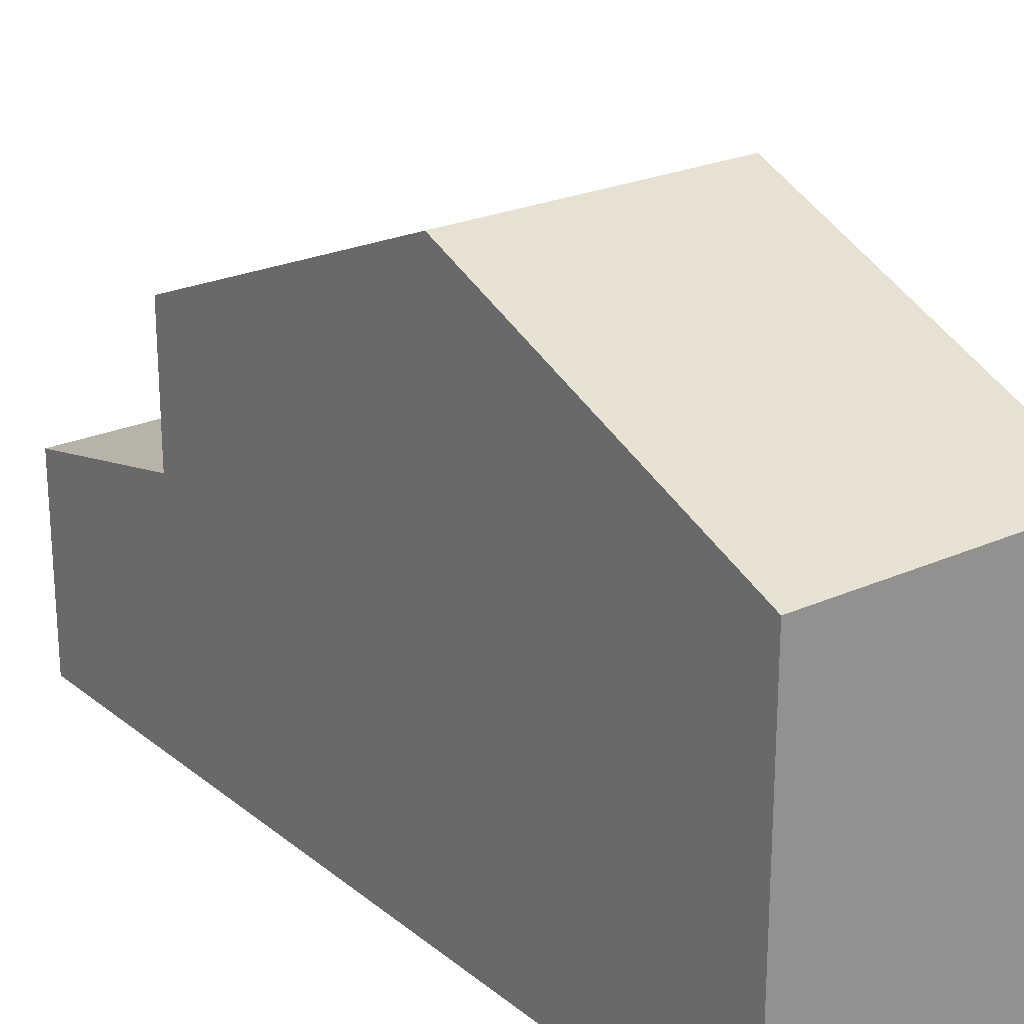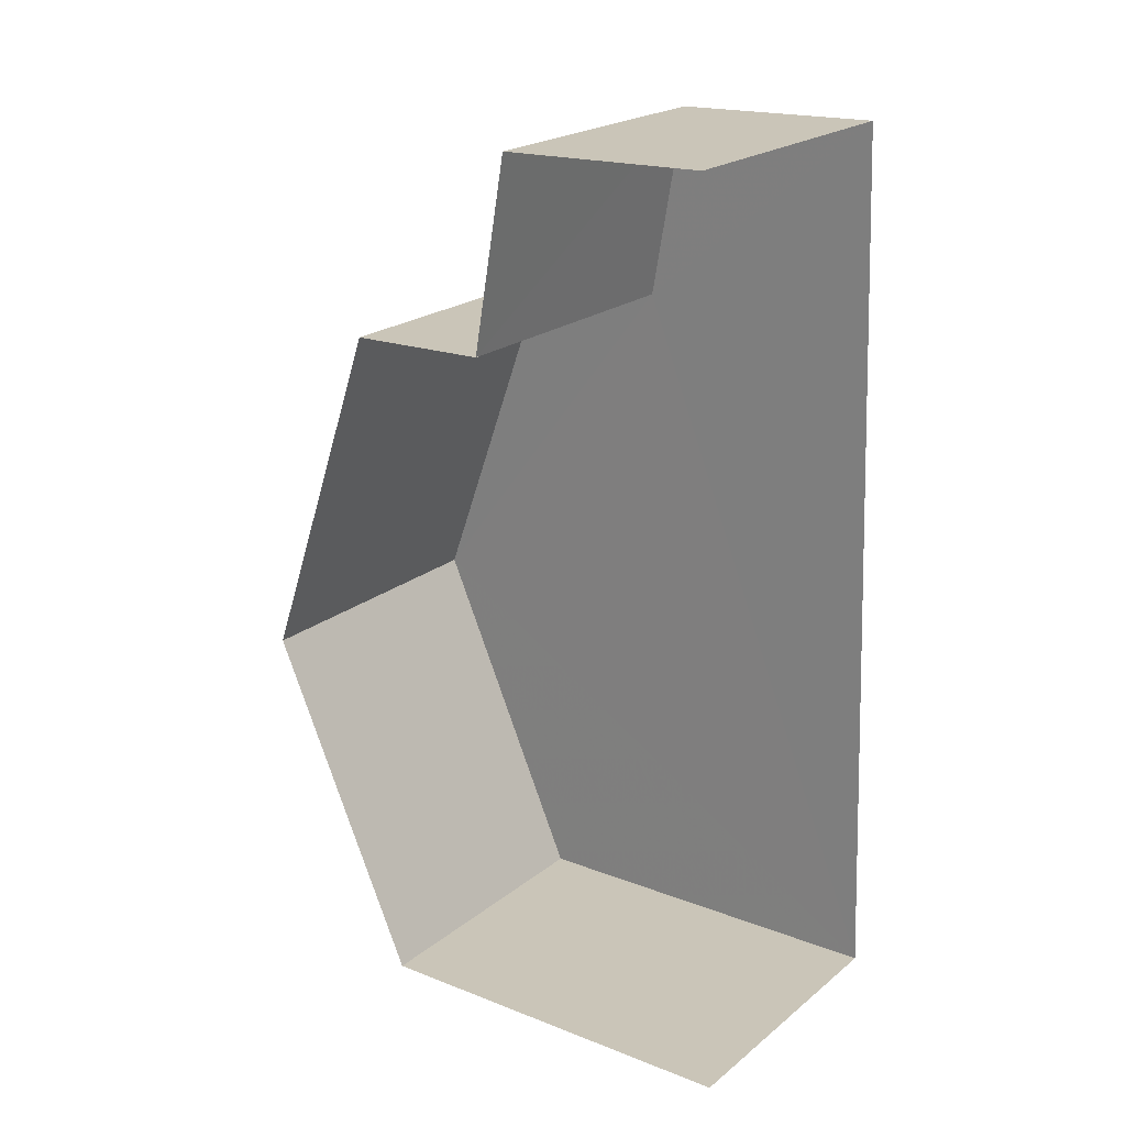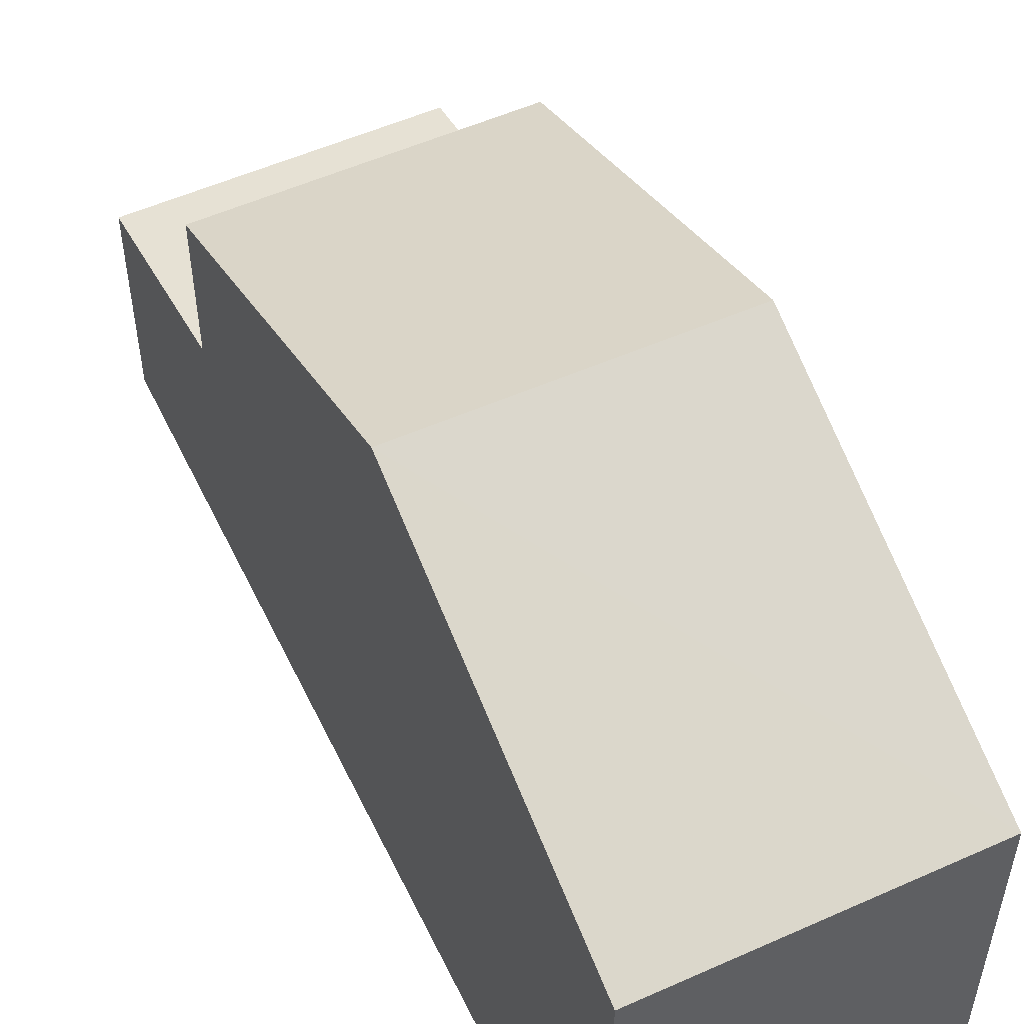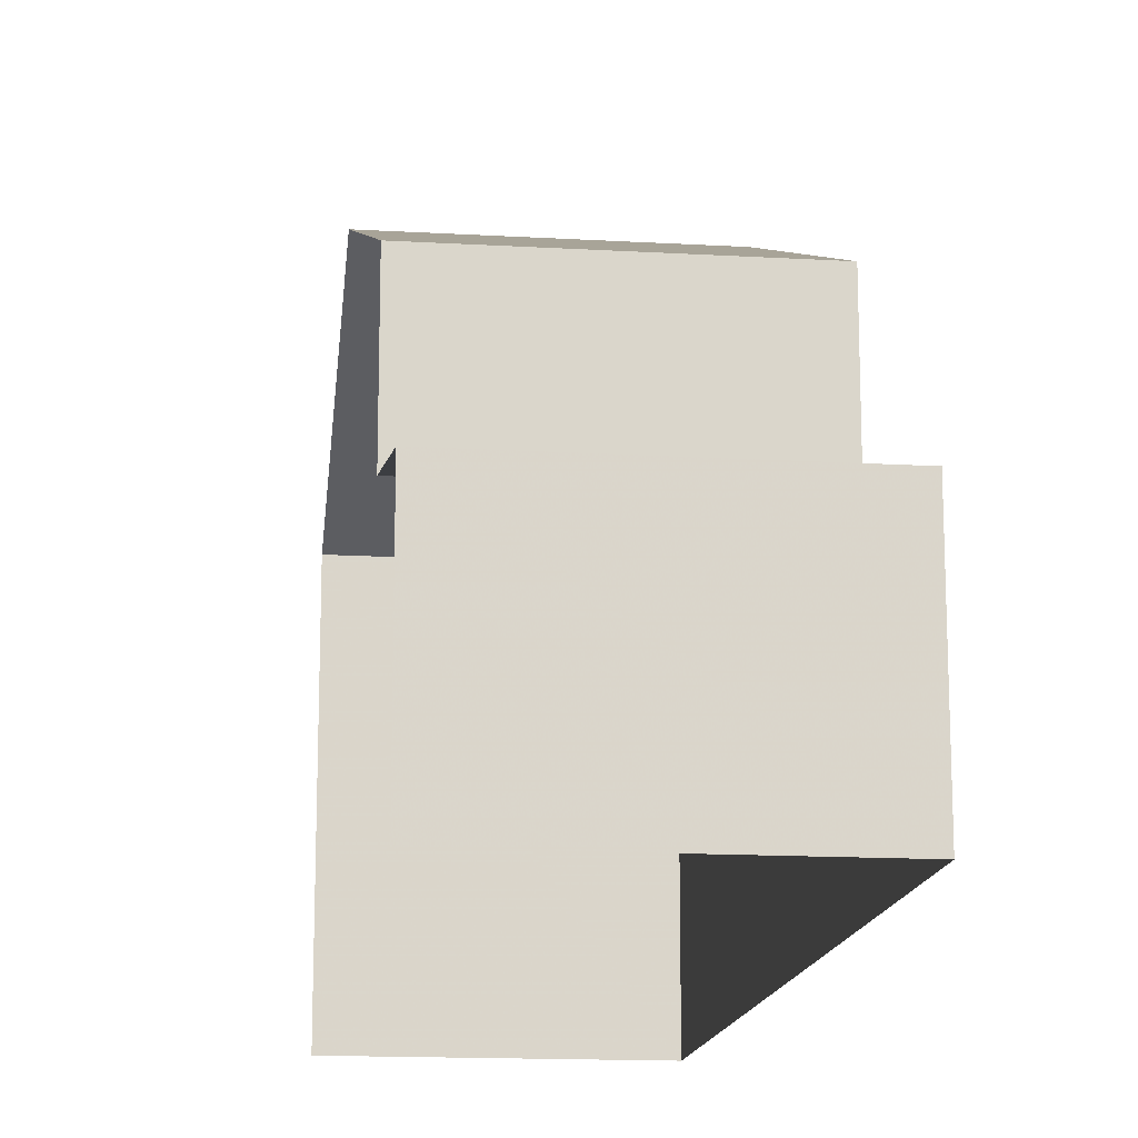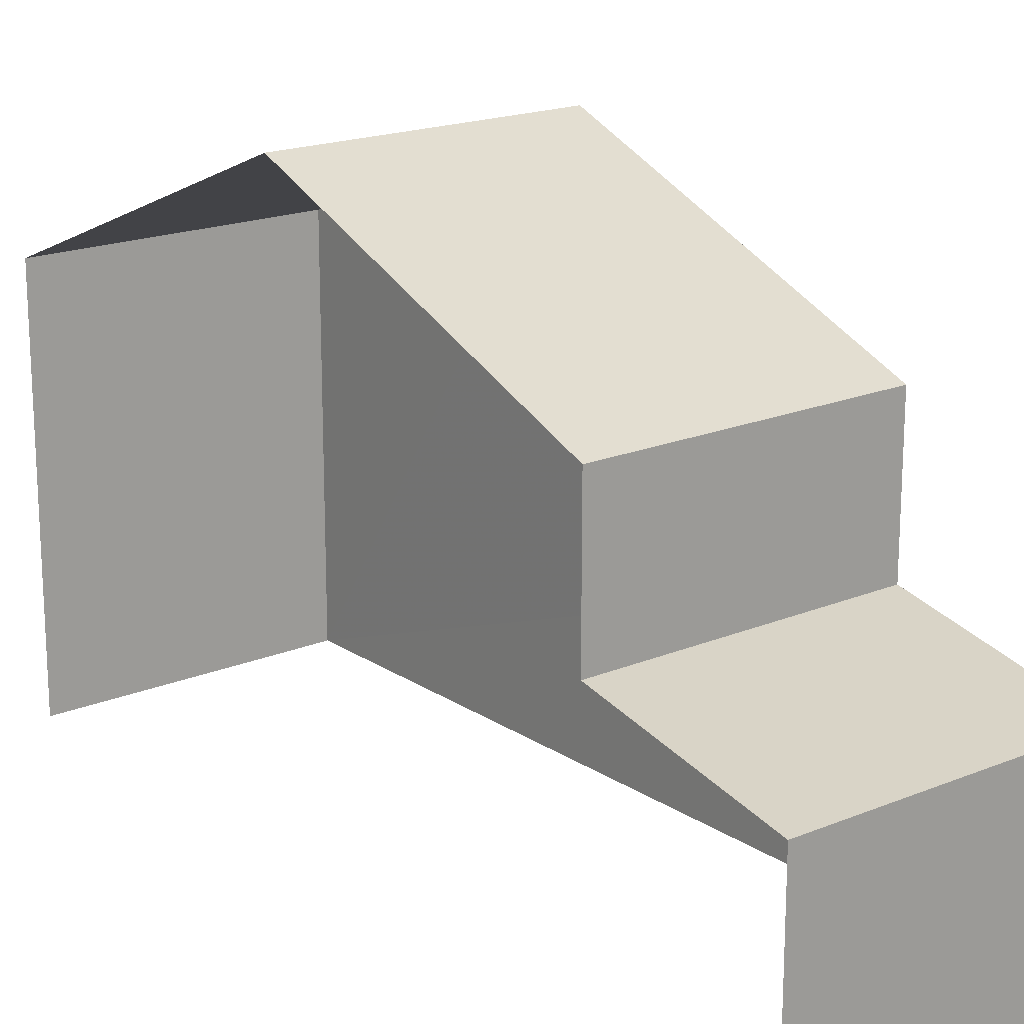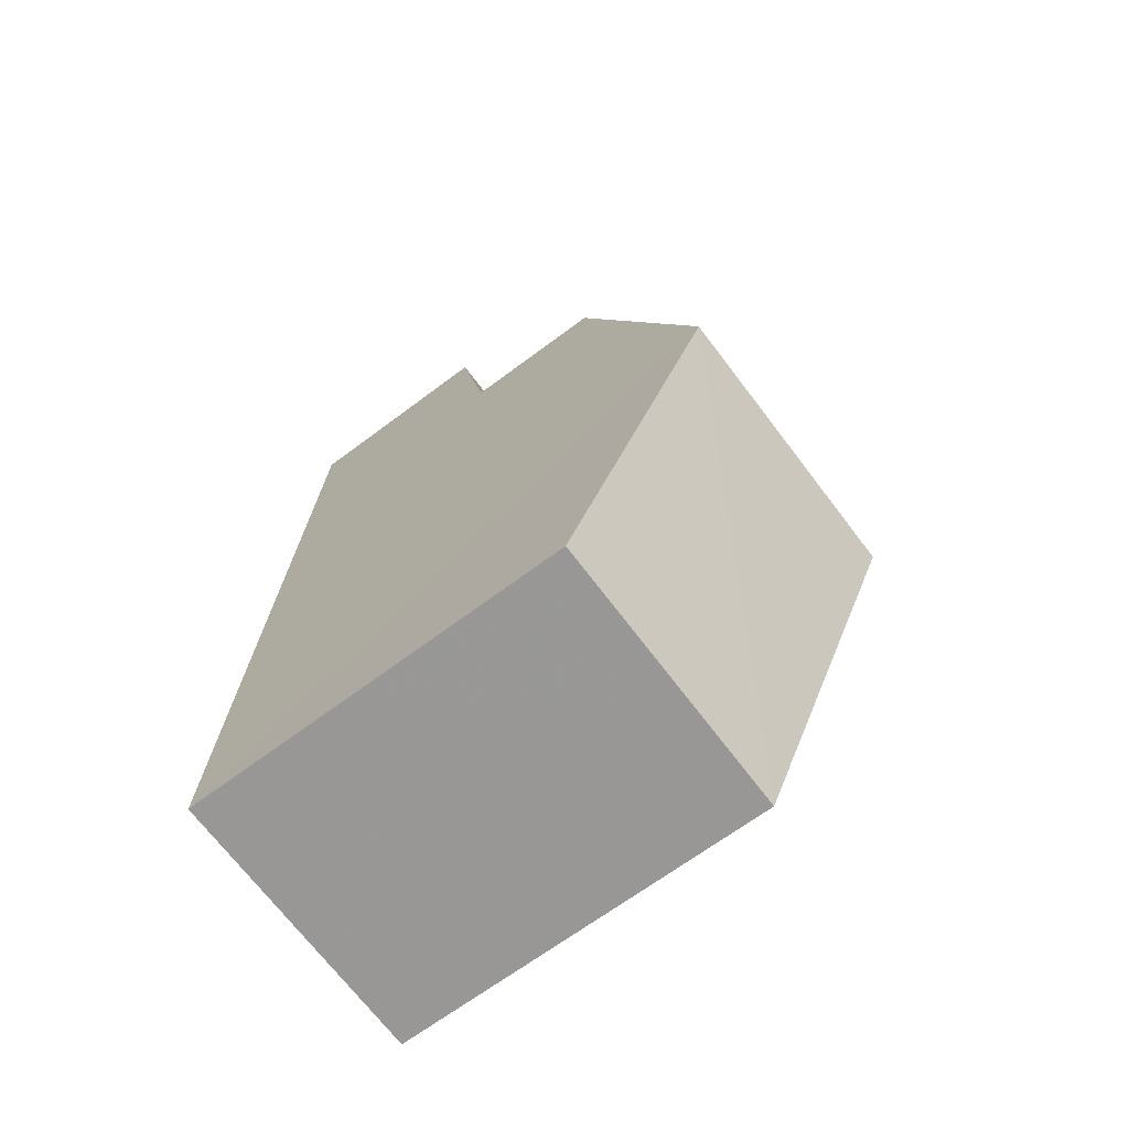
<metadata>
{"format":"obj","ext":"obj","renderer":"f3d","projection":"perspective","resolution":1024,"background":"white","views":[{"elev":23.5,"azim":-40.2,"up":"+Z"},{"elev":18.4,"azim":127.0,"up":"+Y"},{"elev":53.7,"azim":-28.3,"up":"+Z"},{"elev":-15.2,"azim":170.0,"up":"+Z"},{"elev":18.5,"azim":138.5,"up":"+Z"},{"elev":-66.1,"azim":-52.7,"up":"+Y"}]}
</metadata>
<code>
v -3.737e+05 -1.044e+05 24.74
v -3.737e+05 -1.044e+05 24.74
v -3.737e+05 -1.044e+05 24.74
v -3.737e+05 -1.044e+05 24.74
v -3.737e+05 -1.044e+05 34.64
v -3.737e+05 -1.044e+05 32.04
v -3.737e+05 -1.044e+05 34.64
v -3.737e+05 -1.044e+05 32.04
v -3.737e+05 -1.044e+05 32.04
v -3.737e+05 -1.044e+05 32.04
v -3.737e+05 -1.044e+05 29.38
v -3.737e+05 -1.044e+05 28.6
v -3.737e+05 -1.044e+05 28.6
v -3.737e+05 -1.044e+05 29.38
f 1 2 3
f 1 4 2
f 9 2 5
f 8 5 11
f 11 2 4
f 11 4 12
f 5 2 11
f 5 6 7
f 5 8 6
f 7 9 5
f 7 10 9
f 11 12 13
f 14 11 13
f 14 6 8
f 11 14 8
f 10 7 3
f 7 6 14
f 3 14 1
f 1 14 13
f 3 7 14
f 12 4 1
f 13 12 1
f 9 3 2
f 9 10 3

</code>
